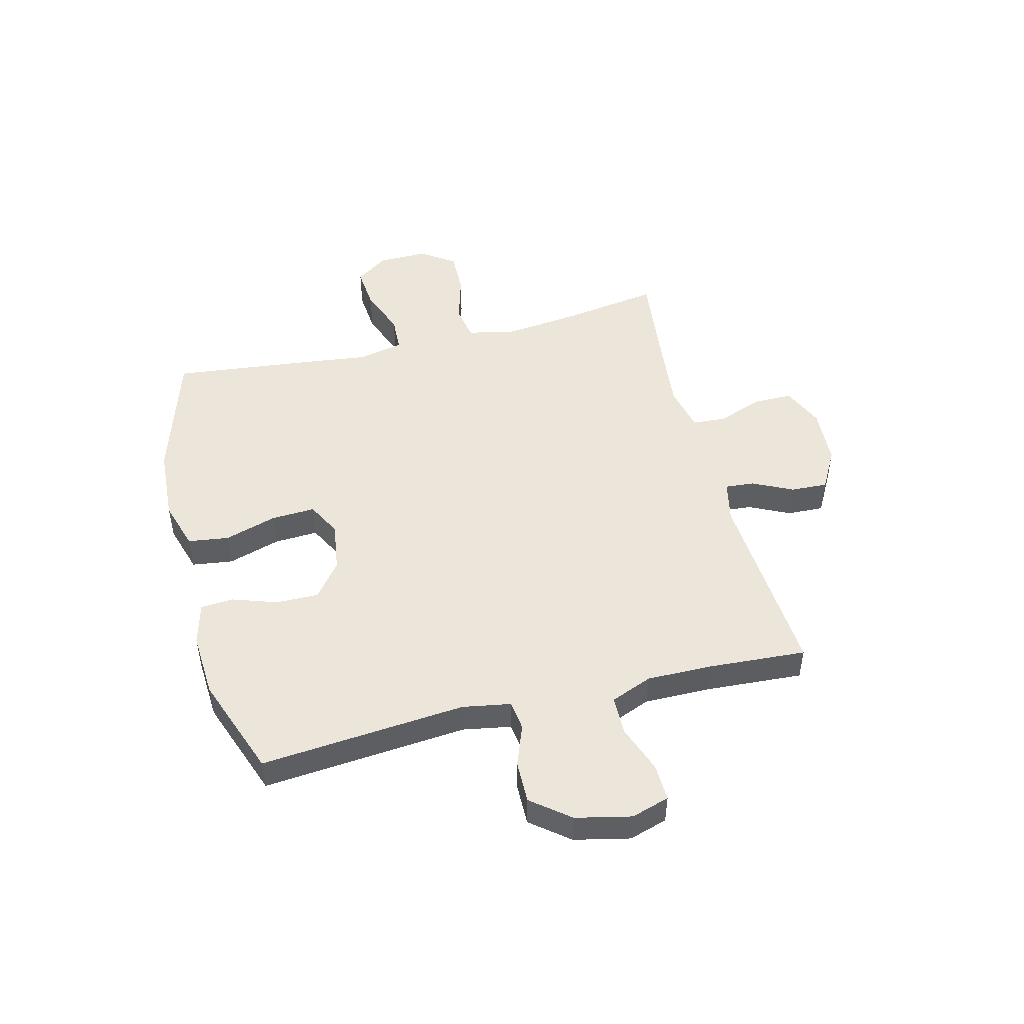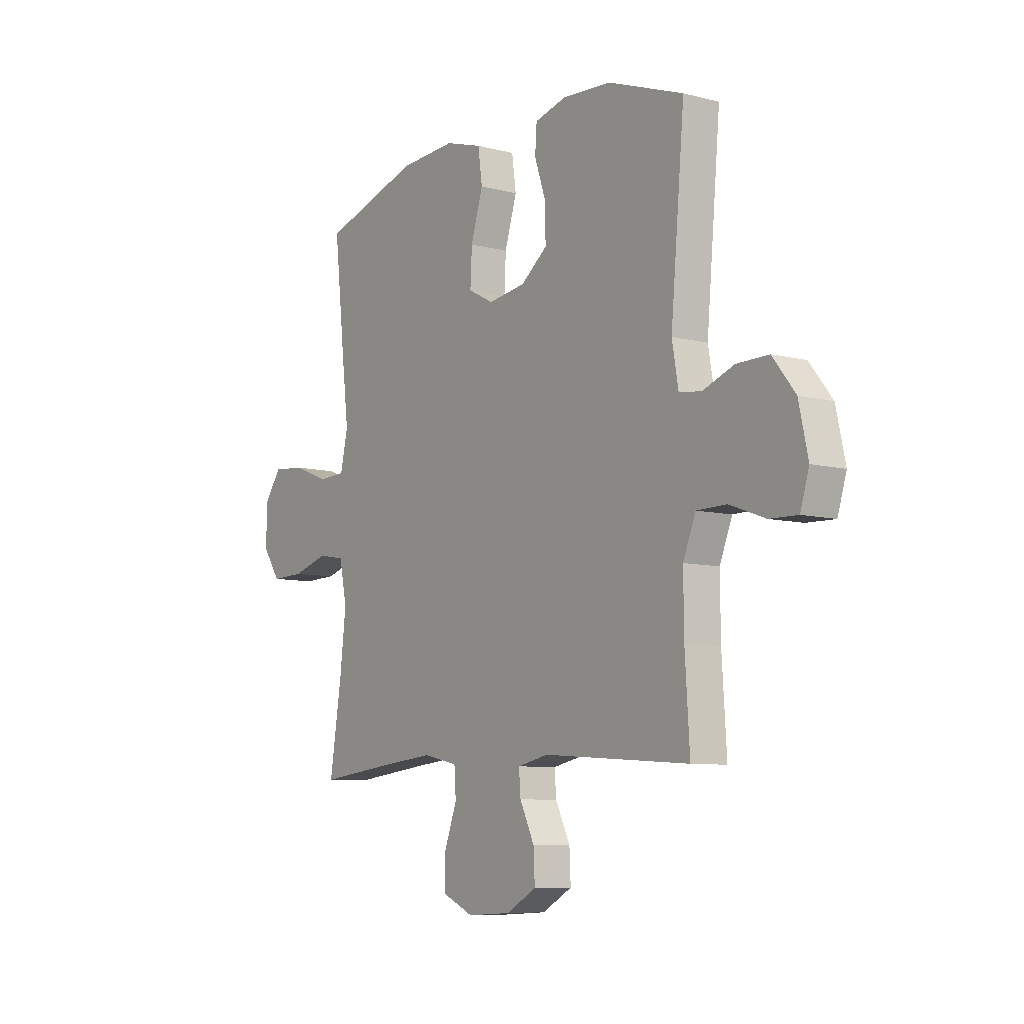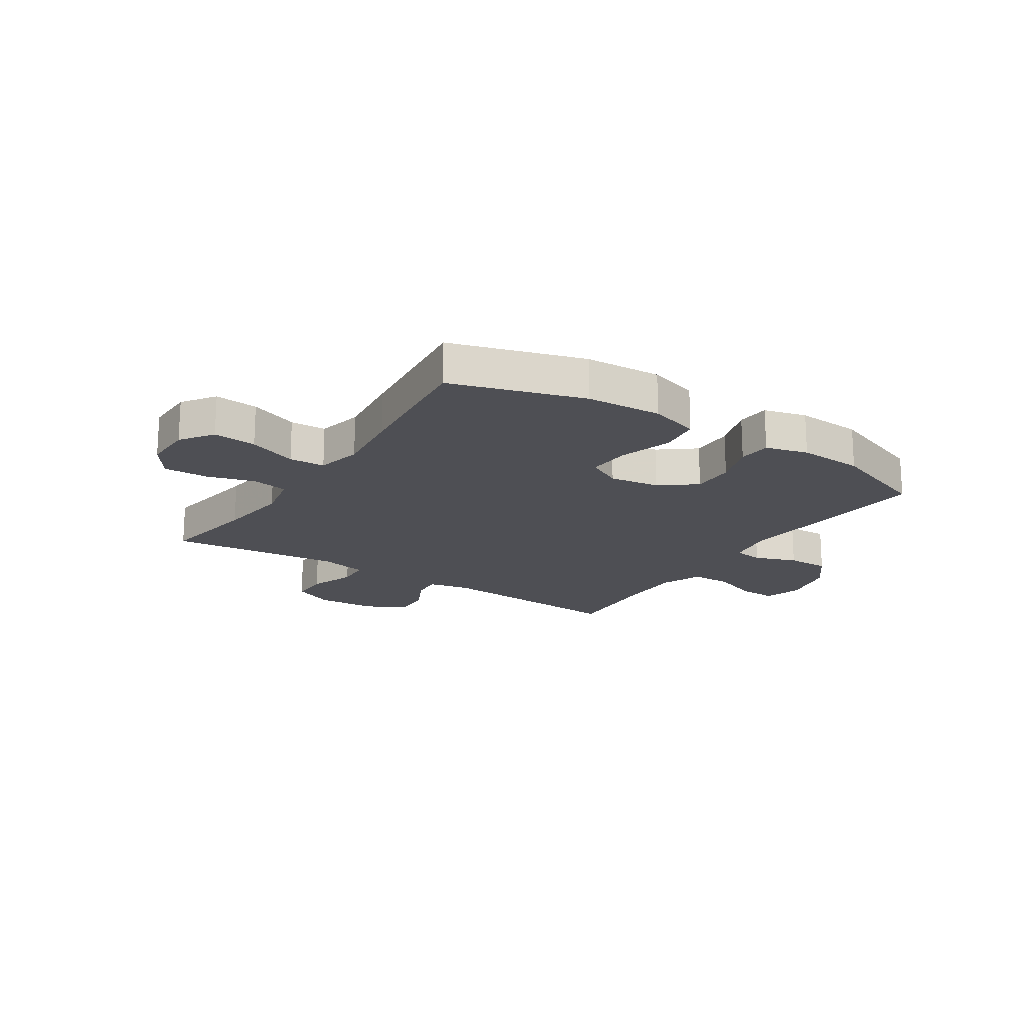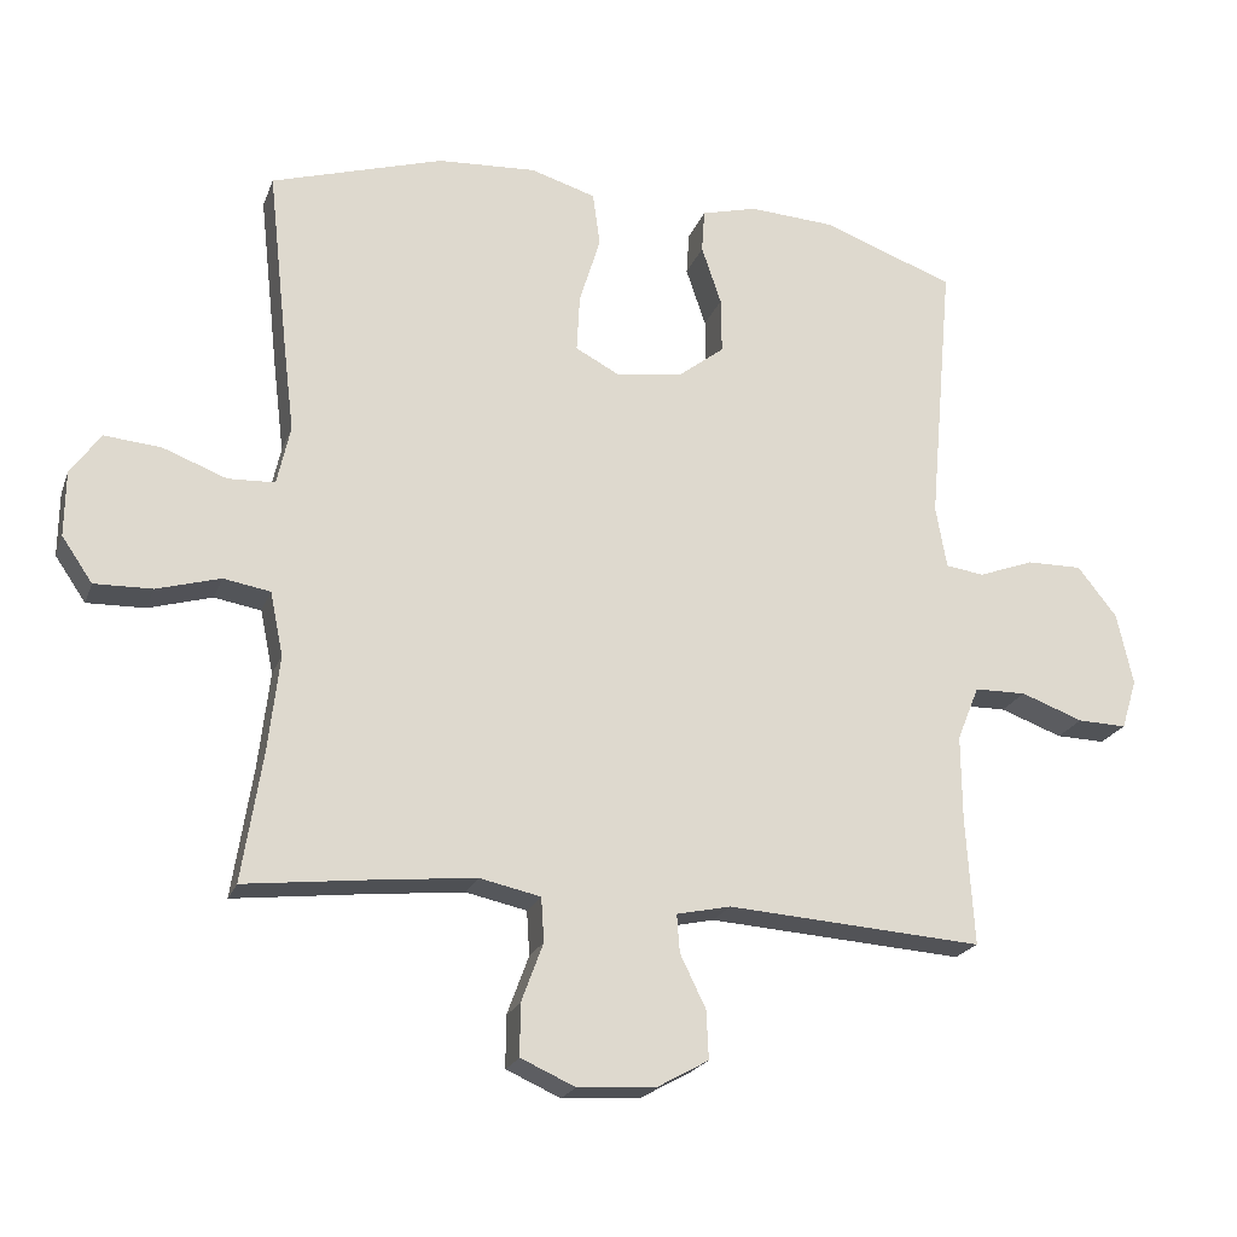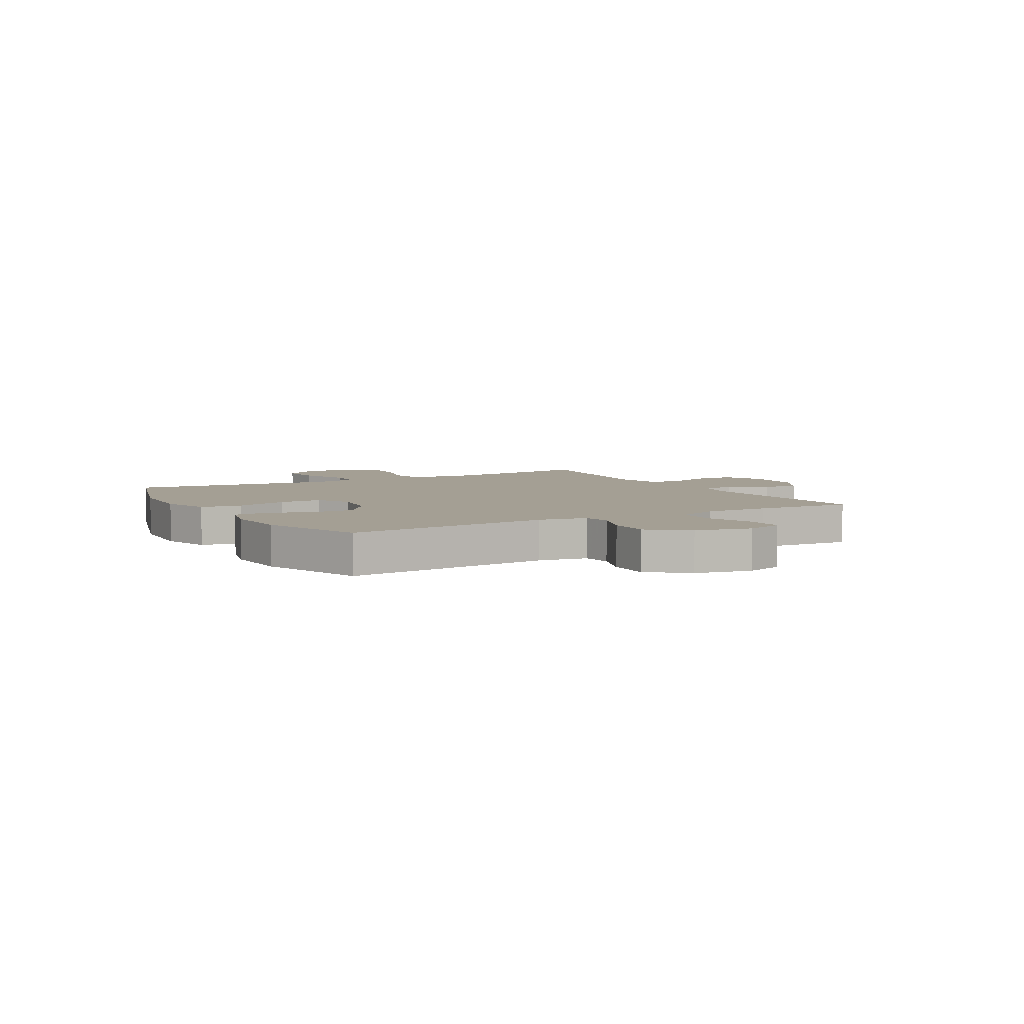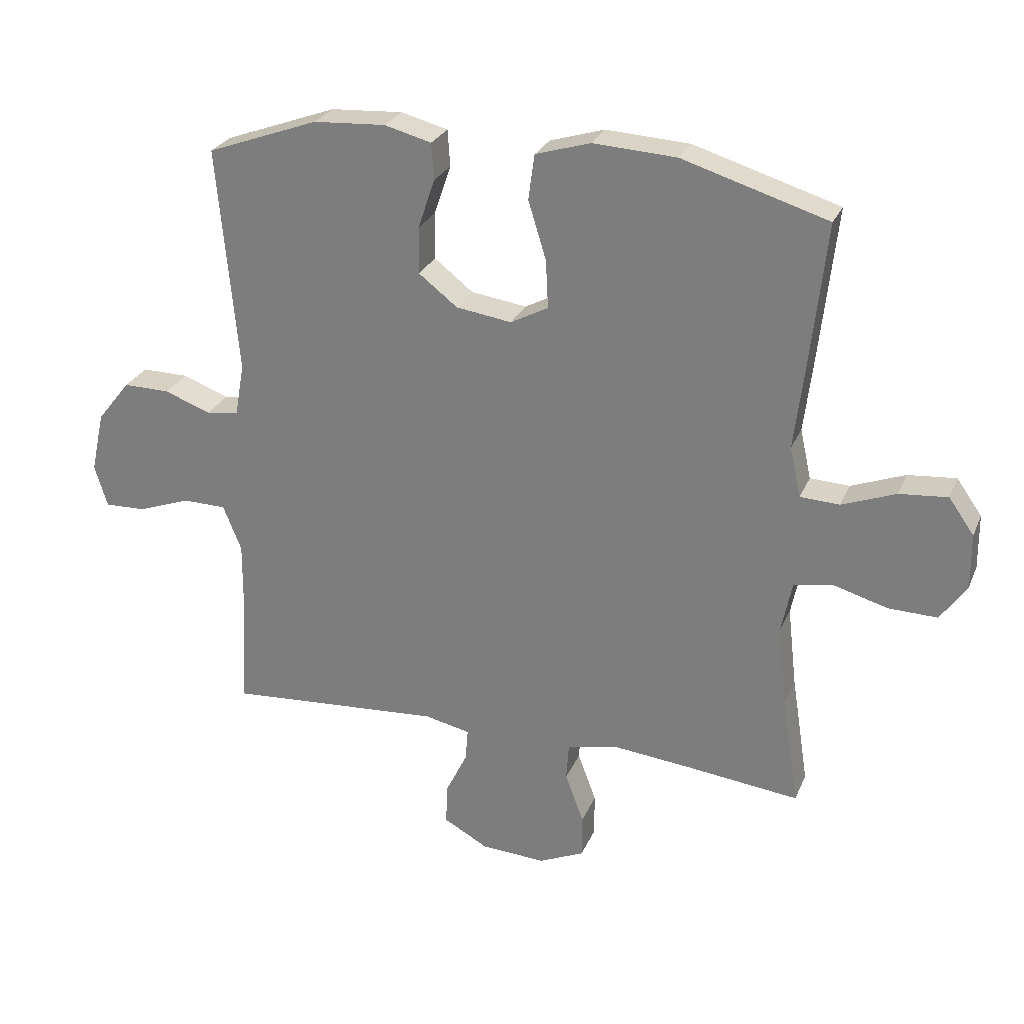
<metadata>
{"format":"obj","ext":"obj","renderer":"f3d","projection":"perspective","resolution":1024,"background":"white","views":[{"elev":48.5,"azim":75.9,"up":"+Y"},{"elev":-8.1,"azim":54.6,"up":"+Z"},{"elev":-18.4,"azim":-33.2,"up":"+Y"},{"elev":-21.3,"azim":-17.1,"up":"+Z"},{"elev":5.5,"azim":60.4,"up":"+Y"},{"elev":26.7,"azim":-160.5,"up":"+Z"}]}
</metadata>
<code>
v 0.5 0.07 0.5
v 0.467 0.07 0.133
v 0.482 0.07 0.047
v 0.535 0.07 0.04
v 0.61 0.07 0.068
v 0.686 0.07 0.069
v 0.74 0.07 0.001
v 0.762 0.07 -0.098
v 0.741 0.07 -0.166
v 0.674 0.07 -0.164
v 0.589 0.07 -0.133
v 0.518 0.07 -0.134
v 0.488 0.07 -0.208
v 0.489 0.07 -0.326
v 0.5 0.07 -0.5
v 0.15 0.07 -0.476
v 0.076 0.07 -0.492
v 0.08 0.07 -0.544
v 0.115 0.07 -0.616
v 0.118 0.07 -0.682
v 0.046 0.07 -0.722
v -0.059 0.07 -0.728
v -0.133 0.07 -0.695
v -0.133 0.07 -0.625
v -0.103 0.07 -0.544
v -0.107 0.07 -0.484
v -0.19 0.07 -0.466
v -0.318 0.07 -0.479
v -0.5 0.07 -0.5
v -0.472 0.07 -0.322
v -0.457 0.07 -0.192
v -0.475 0.07 -0.105
v -0.539 0.07 -0.094
v -0.626 0.07 -0.119
v -0.705 0.07 -0.121
v -0.747 0.07 -0.06
v -0.746 0.07 0.029
v -0.705 0.07 0.087
v -0.627 0.07 0.08
v -0.54 0.07 0.047
v -0.476 0.07 0.05
v -0.458 0.07 0.131
v -0.473 0.07 0.255
v -0.5 0.07 0.5
v -0.265 0.07 0.572
v -0.13 0.07 0.58
v -0.041 0.07 0.553
v -0.031 0.07 0.48
v -0.06 0.07 0.386
v -0.064 0.07 0.308
v -0.003 0.07 0.276
v 0.087 0.07 0.289
v 0.15 0.07 0.338
v 0.149 0.07 0.414
v 0.122 0.07 0.494
v 0.126 0.07 0.553
v 0.202 0.07 0.573
v 0.319 0.07 0.566
v 0.5 0 0.5
v 0.467 0 0.133
v 0.482 0 0.047
v 0.535 0 0.04
v 0.61 0 0.068
v 0.686 0 0.069
v 0.74 0 0.001
v 0.762 0 -0.098
v 0.741 0 -0.166
v 0.674 0 -0.164
v 0.589 0 -0.133
v 0.518 0 -0.134
v 0.488 0 -0.208
v 0.489 0 -0.326
v 0.5 0 -0.5
v 0.15 0 -0.476
v 0.076 0 -0.492
v 0.08 0 -0.544
v 0.115 0 -0.616
v 0.118 0 -0.682
v 0.046 0 -0.722
v -0.059 0 -0.728
v -0.133 0 -0.695
v -0.133 0 -0.625
v -0.103 0 -0.544
v -0.107 0 -0.484
v -0.19 0 -0.466
v -0.318 0 -0.479
v -0.5 0 -0.5
v -0.472 0 -0.322
v -0.457 0 -0.192
v -0.475 0 -0.105
v -0.539 0 -0.094
v -0.626 0 -0.119
v -0.705 0 -0.121
v -0.747 0 -0.06
v -0.746 0 0.029
v -0.705 0 0.087
v -0.627 0 0.08
v -0.54 0 0.047
v -0.476 0 0.05
v -0.458 0 0.131
v -0.473 0 0.255
v -0.5 0 0.5
v -0.265 0 0.572
v -0.13 0 0.58
v -0.041 0 0.553
v -0.031 0 0.48
v -0.06 0 0.386
v -0.064 0 0.308
v -0.003 0 0.276
v 0.087 0 0.289
v 0.15 0 0.338
v 0.149 0 0.414
v 0.122 0 0.494
v 0.126 0 0.553
v 0.202 0 0.573
v 0.319 0 0.566
f 58 1 2
f 57 58 2
f 56 57 2
f 55 56 2
f 54 55 2
f 53 54 2 3
f 52 53 3
f 51 52 3
f 47 48 49
f 46 47 49
f 45 46 49
f 44 45 49
f 43 44 49
f 42 43 49
f 41 42 49 50
f 38 39 40
f 37 38 40
f 36 37 40
f 35 36 40
f 34 35 40
f 33 34 40
f 32 33 40 41
f 41 50 51
f 32 41 51
f 31 32 51
f 28 29 30
f 31 51 3
f 30 31 3
f 28 30 3
f 27 28 3
f 23 24 25
f 22 23 25
f 21 22 25
f 20 21 25
f 19 20 25
f 18 19 25
f 17 18 25 26
f 14 15 16
f 26 27 3
f 17 26 3
f 16 17 3
f 14 16 3
f 13 14 3
f 9 10 11
f 8 9 11
f 7 8 11
f 6 7 11
f 5 6 11
f 4 5 11
f 12 13 3 4
f 4 11 12
f 60 59 116
f 60 116 115
f 60 115 114
f 60 114 113
f 60 113 112
f 61 60 112 111
f 61 111 110
f 61 110 109
f 107 106 105
f 107 105 104
f 107 104 103
f 107 103 102
f 107 102 101
f 107 101 100
f 108 107 100 99
f 98 97 96
f 98 96 95
f 98 95 94
f 98 94 93
f 98 93 92
f 98 92 91
f 99 98 91 90
f 109 108 99
f 109 99 90
f 109 90 89
f 88 87 86
f 61 109 89
f 61 89 88
f 61 88 86
f 61 86 85
f 83 82 81
f 83 81 80
f 83 80 79
f 83 79 78
f 83 78 77
f 83 77 76
f 84 83 76 75
f 74 73 72
f 61 85 84
f 61 84 75
f 61 75 74
f 61 74 72
f 61 72 71
f 69 68 67
f 69 67 66
f 69 66 65
f 69 65 64
f 69 64 63
f 69 63 62
f 62 61 71 70
f 70 69 62
f 1 59 60 2
f 2 60 61 3
f 3 61 62 4
f 4 62 63 5
f 5 63 64 6
f 6 64 65 7
f 7 65 66 8
f 8 66 67 9
f 9 67 68 10
f 10 68 69 11
f 11 69 70 12
f 12 70 71 13
f 13 71 72 14
f 14 72 73 15
f 15 73 74 16
f 16 74 75 17
f 17 75 76 18
f 18 76 77 19
f 19 77 78 20
f 20 78 79 21
f 21 79 80 22
f 22 80 81 23
f 23 81 82 24
f 24 82 83 25
f 25 83 84 26
f 26 84 85 27
f 27 85 86 28
f 28 86 87 29
f 29 87 88 30
f 30 88 89 31
f 31 89 90 32
f 32 90 91 33
f 33 91 92 34
f 34 92 93 35
f 35 93 94 36
f 36 94 95 37
f 37 95 96 38
f 38 96 97 39
f 39 97 98 40
f 40 98 99 41
f 41 99 100 42
f 42 100 101 43
f 43 101 102 44
f 44 102 103 45
f 45 103 104 46
f 46 104 105 47
f 47 105 106 48
f 48 106 107 49
f 49 107 108 50
f 50 108 109 51
f 51 109 110 52
f 52 110 111 53
f 53 111 112 54
f 54 112 113 55
f 55 113 114 56
f 56 114 115 57
f 57 115 116 58
f 58 116 59 1

</code>
